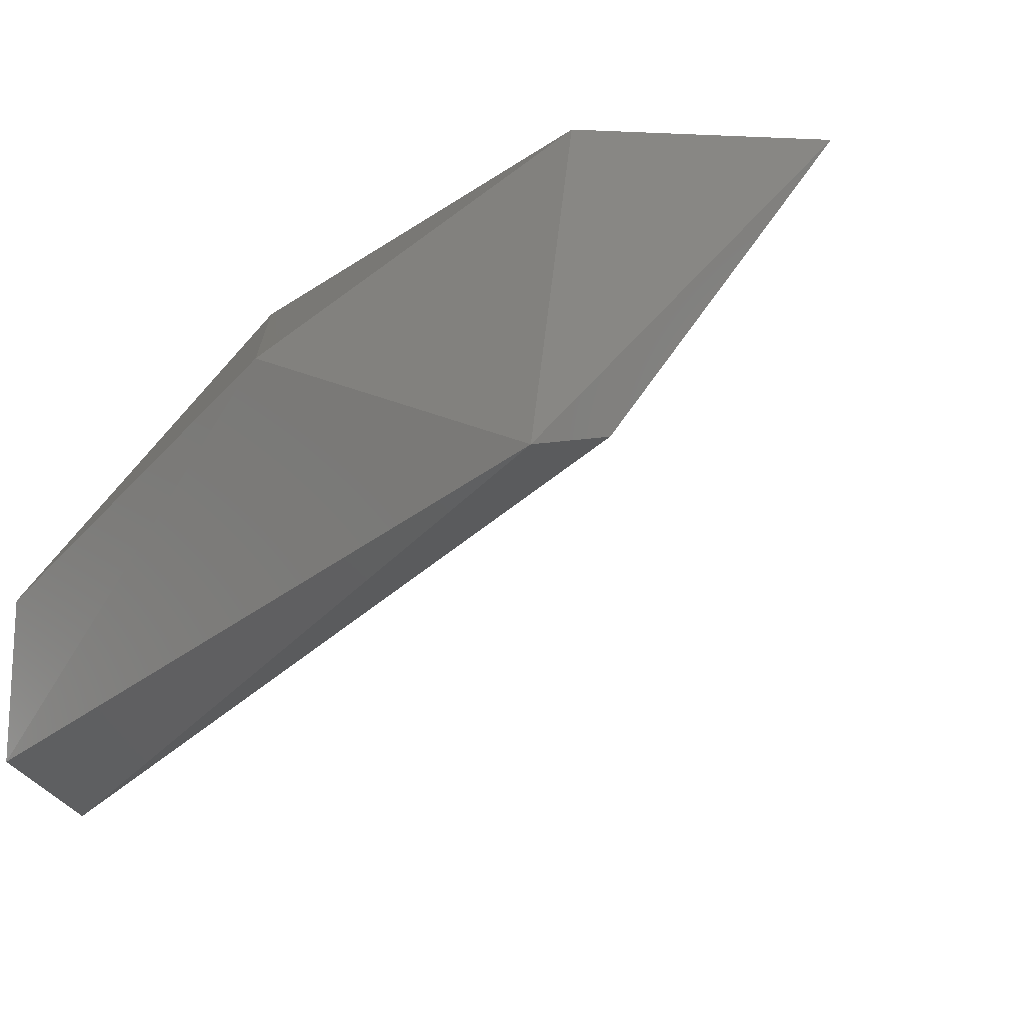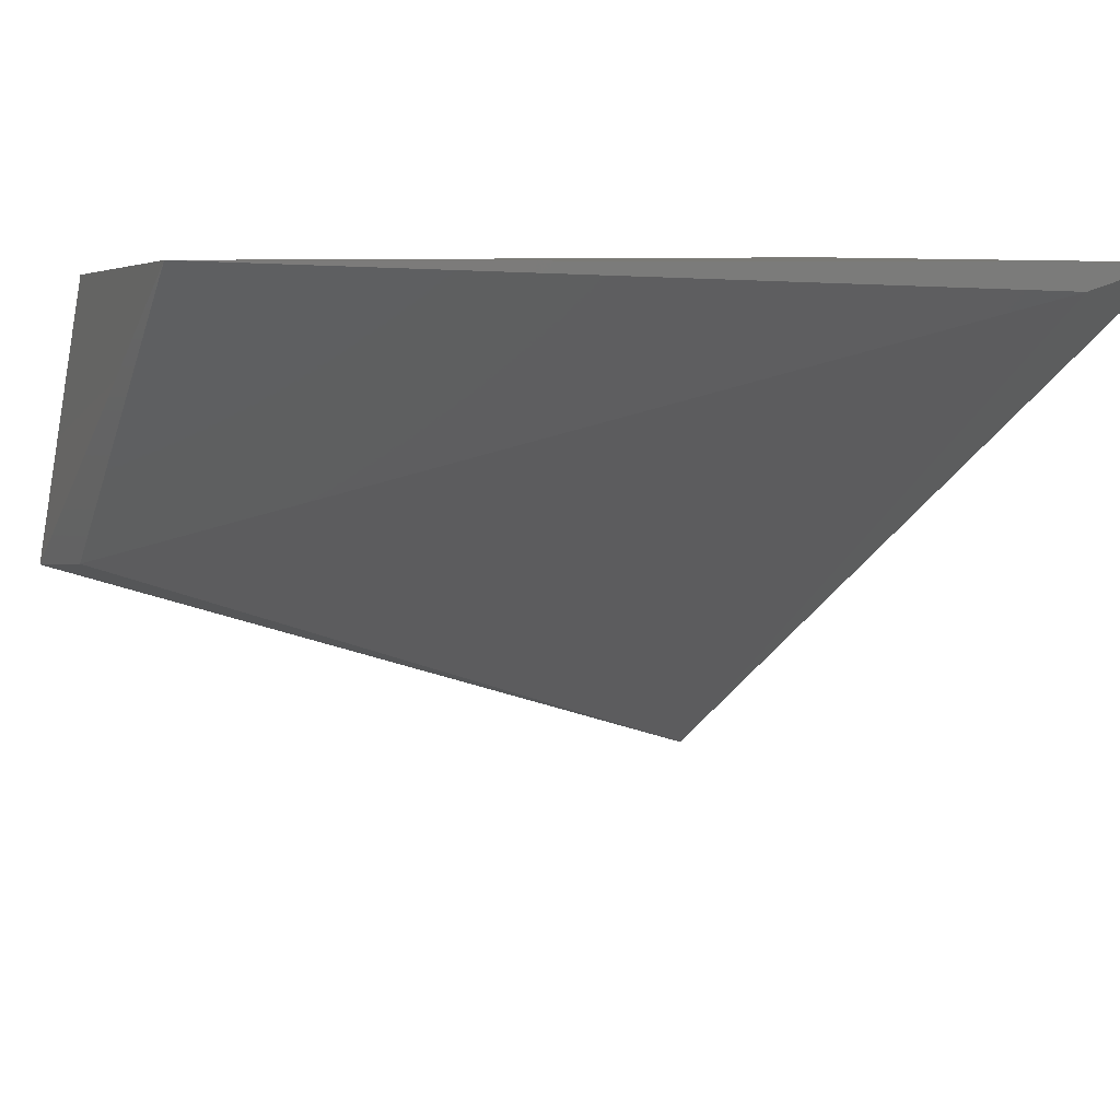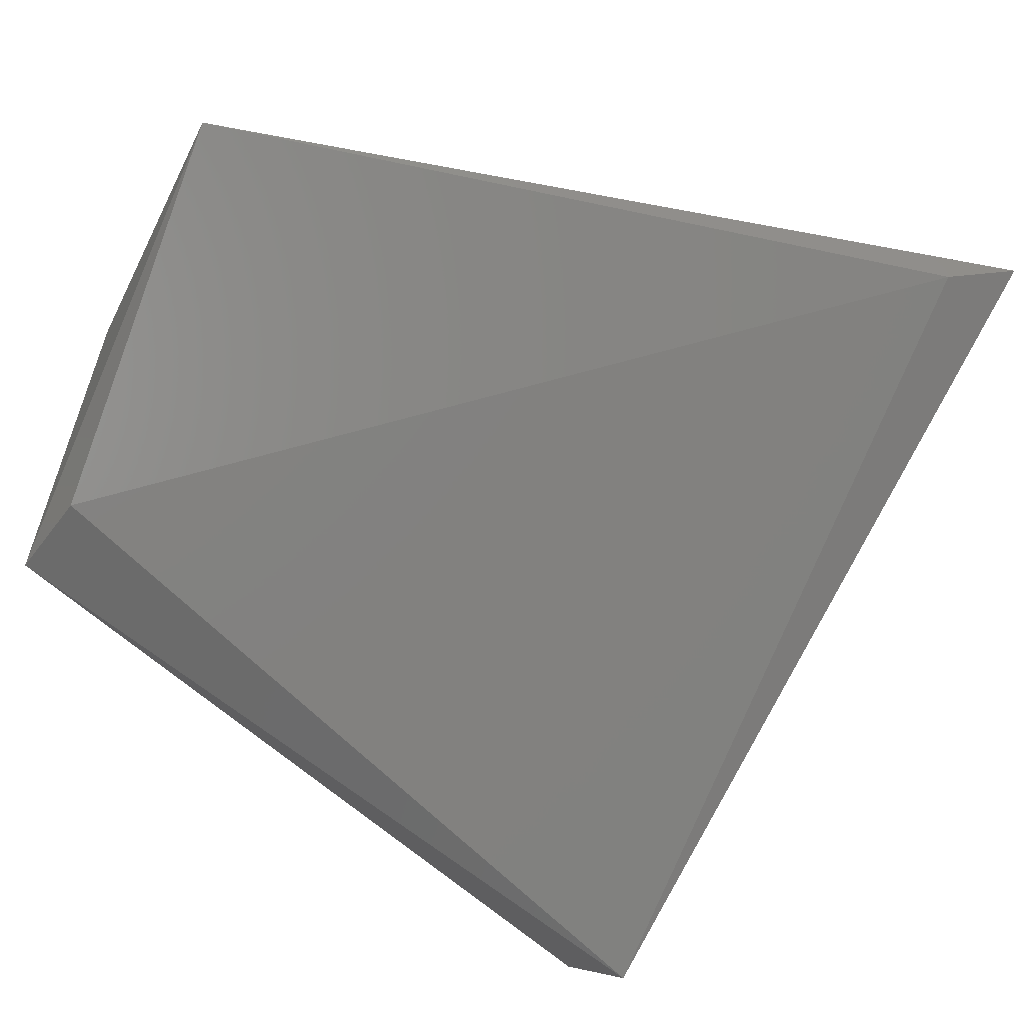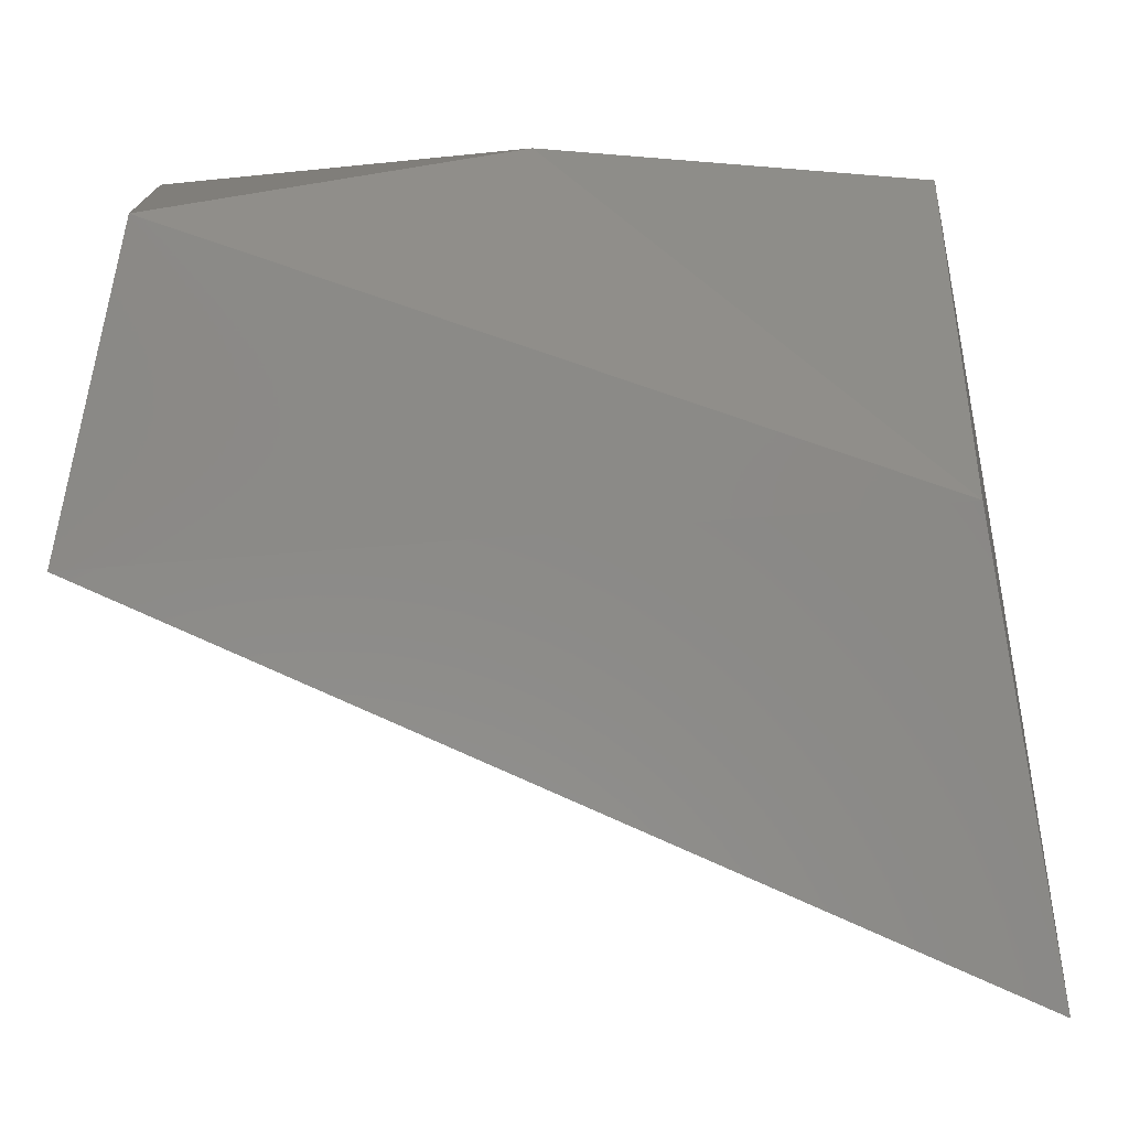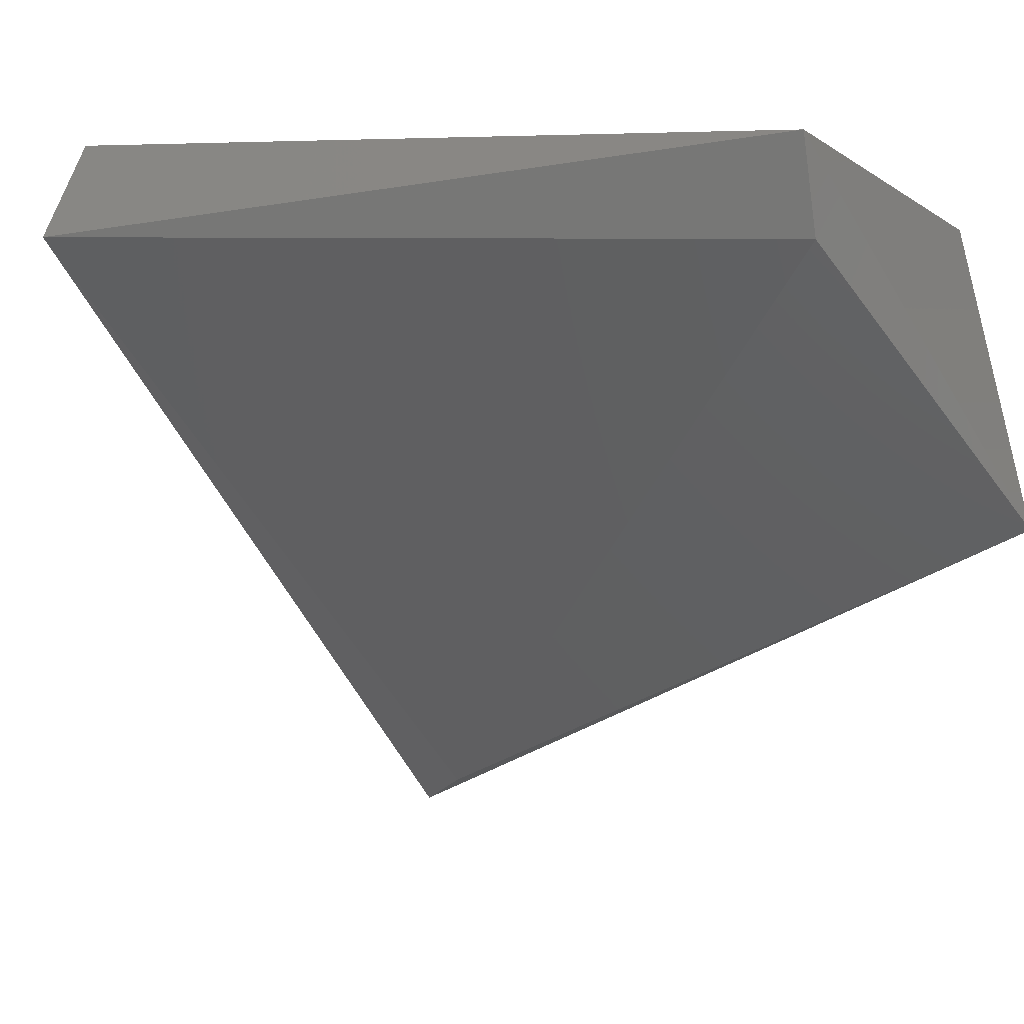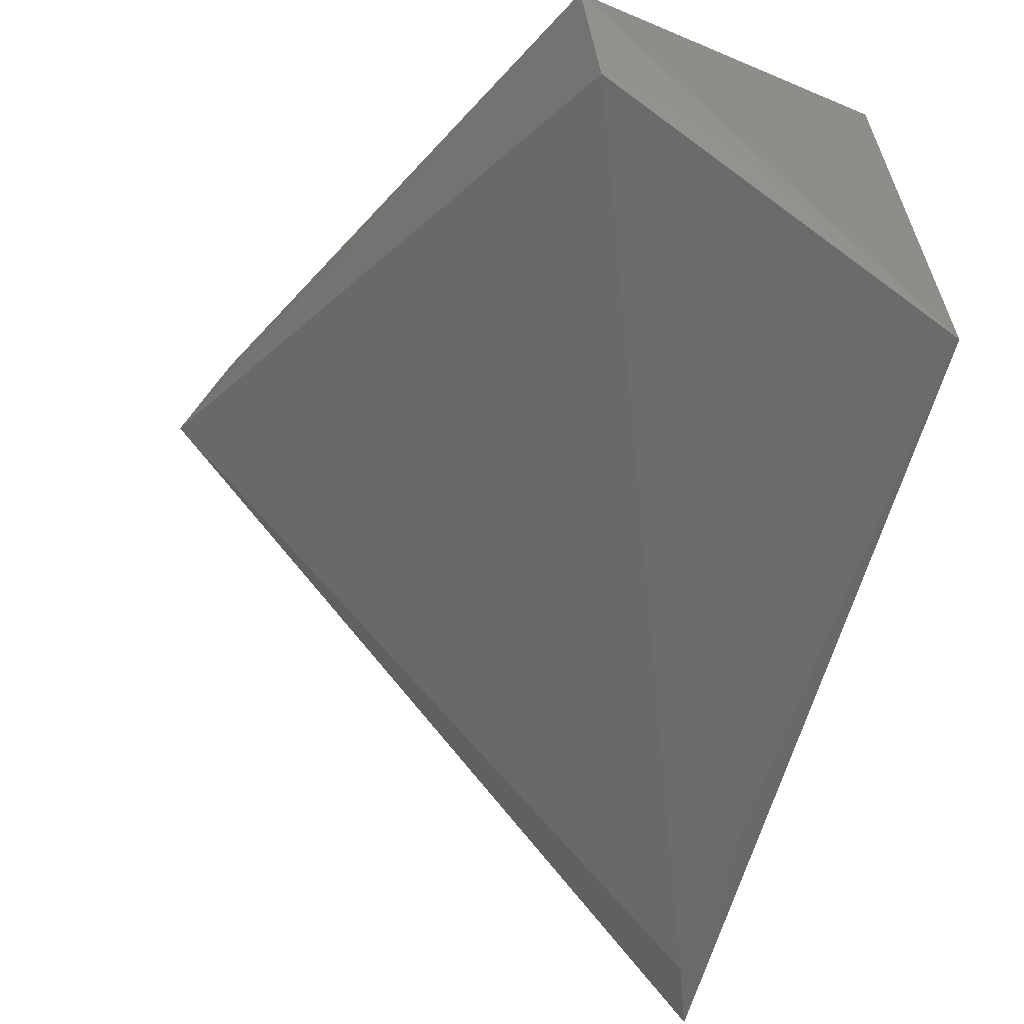
<metadata>
{"format":"stl","ext":"stl","renderer":"f3d","projection":"perspective","resolution":1024,"background":"white","views":[{"elev":-8.7,"azim":-135.0,"up":"+Z"},{"elev":13.0,"azim":-34.5,"up":"+Z"},{"elev":-38.1,"azim":-36.4,"up":"+Z"},{"elev":-1.8,"azim":0.9,"up":"+Y"},{"elev":2.8,"azim":-137.0,"up":"+Y"},{"elev":-30.8,"azim":-103.4,"up":"+Y"}]}
</metadata>
<code>
# stl→obj: 11 verts, 18 faces
v 0.1583 0.3254 0.4303
v 0.2422 0.3265 0.3867
v 0.2431 0.3273 0.3501
v 0.08078 0.3232 0.4025
v 0.241 0.2544 0.4657
v 0.07337 0.2412 0.4769
v 0.2552 0.1619 0.4723
v 0.08581 0.3068 0.467
v 0.2434 0.3061 0.3383
v 0.08078 0.3018 0.4068
v 0.2391 0.1692 0.4667
f 1 2 3
f 1 3 4
f 5 6 7
f 8 6 5
f 4 6 8
f 9 4 3
f 9 3 7
f 2 5 7
f 2 7 3
f 10 4 9
f 10 6 4
f 1 8 5
f 1 5 2
f 1 4 8
f 11 6 10
f 11 10 9
f 11 9 7
f 11 7 6

</code>
